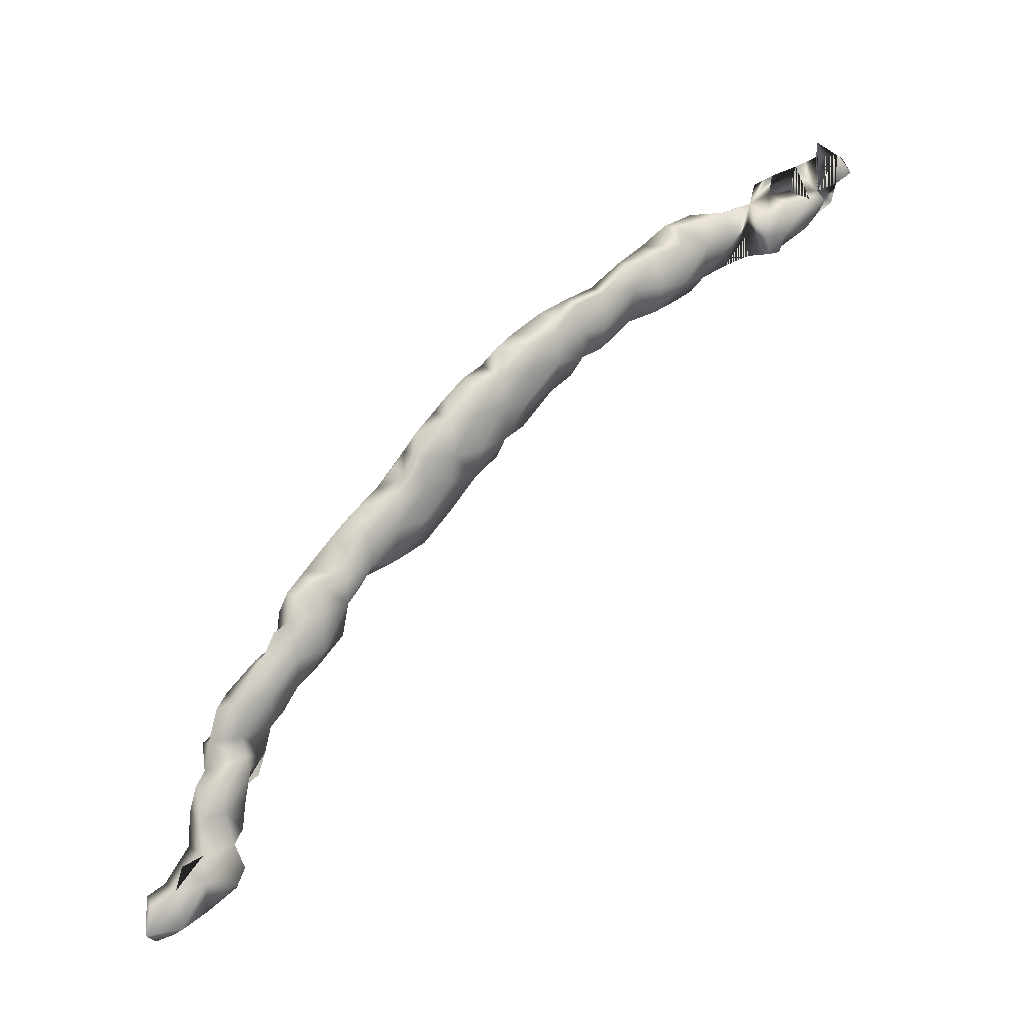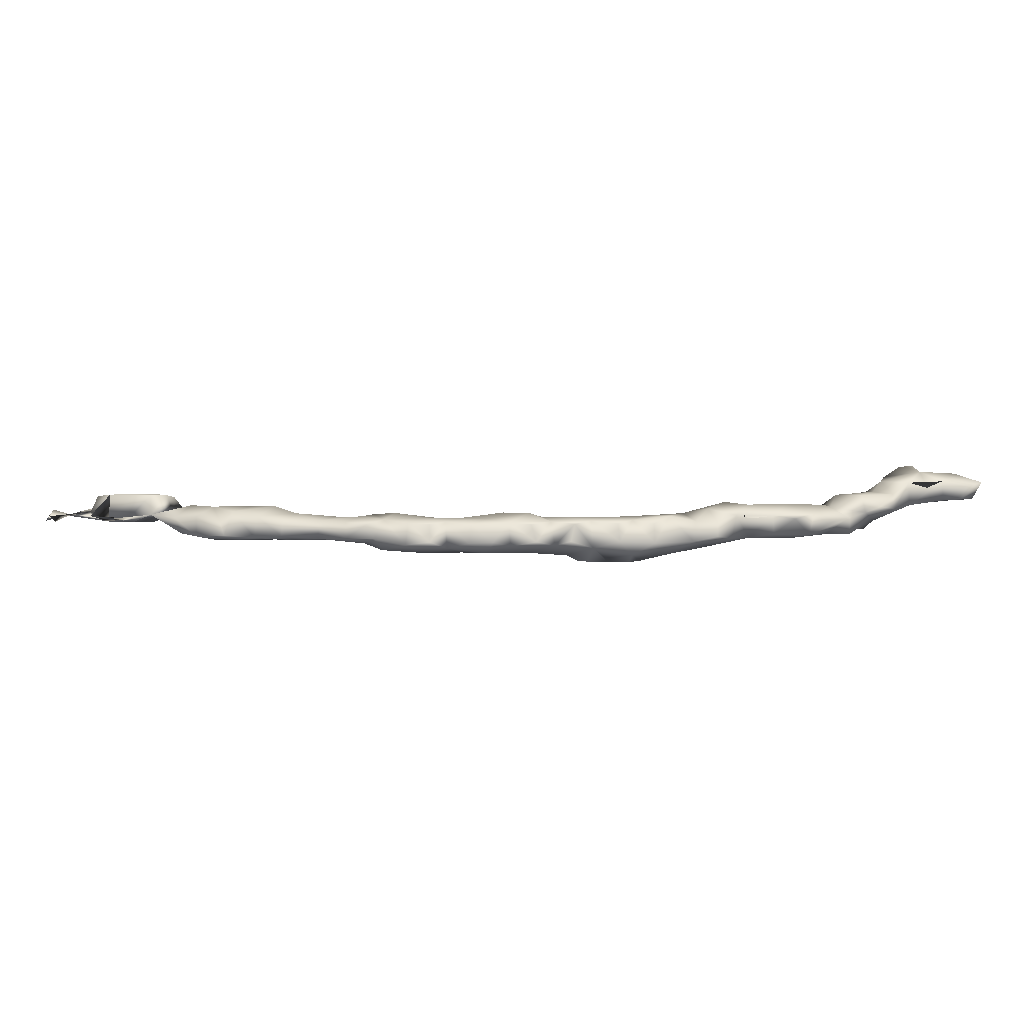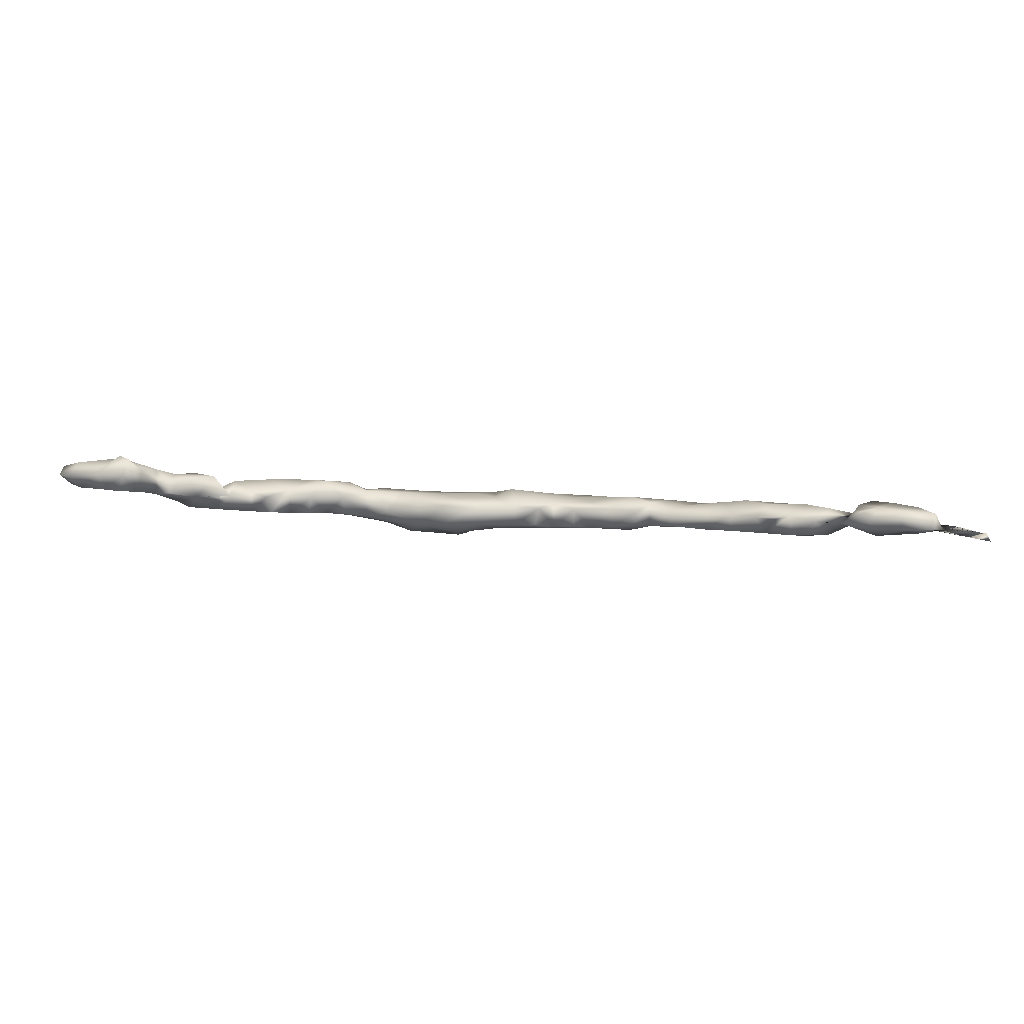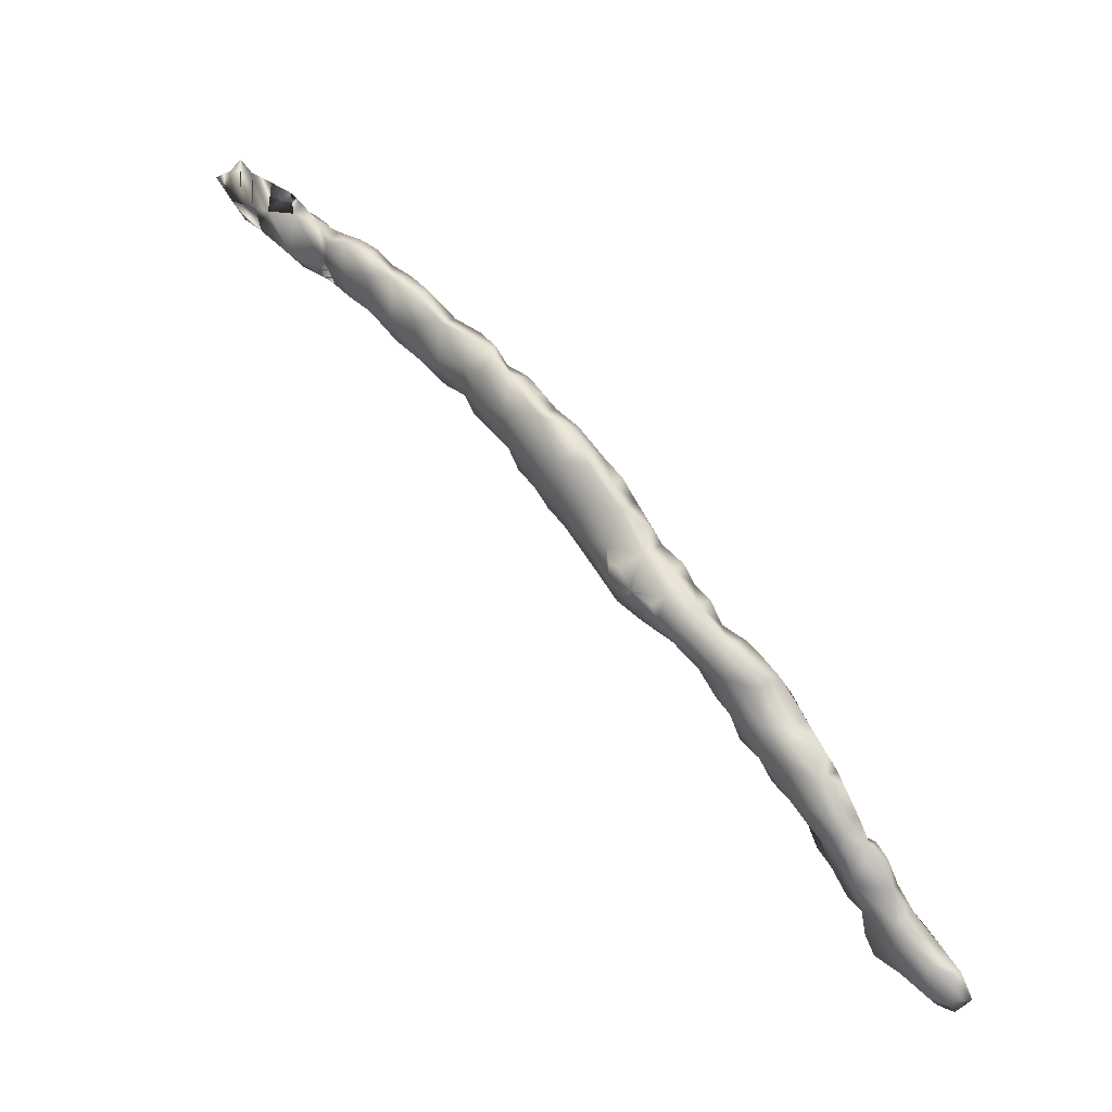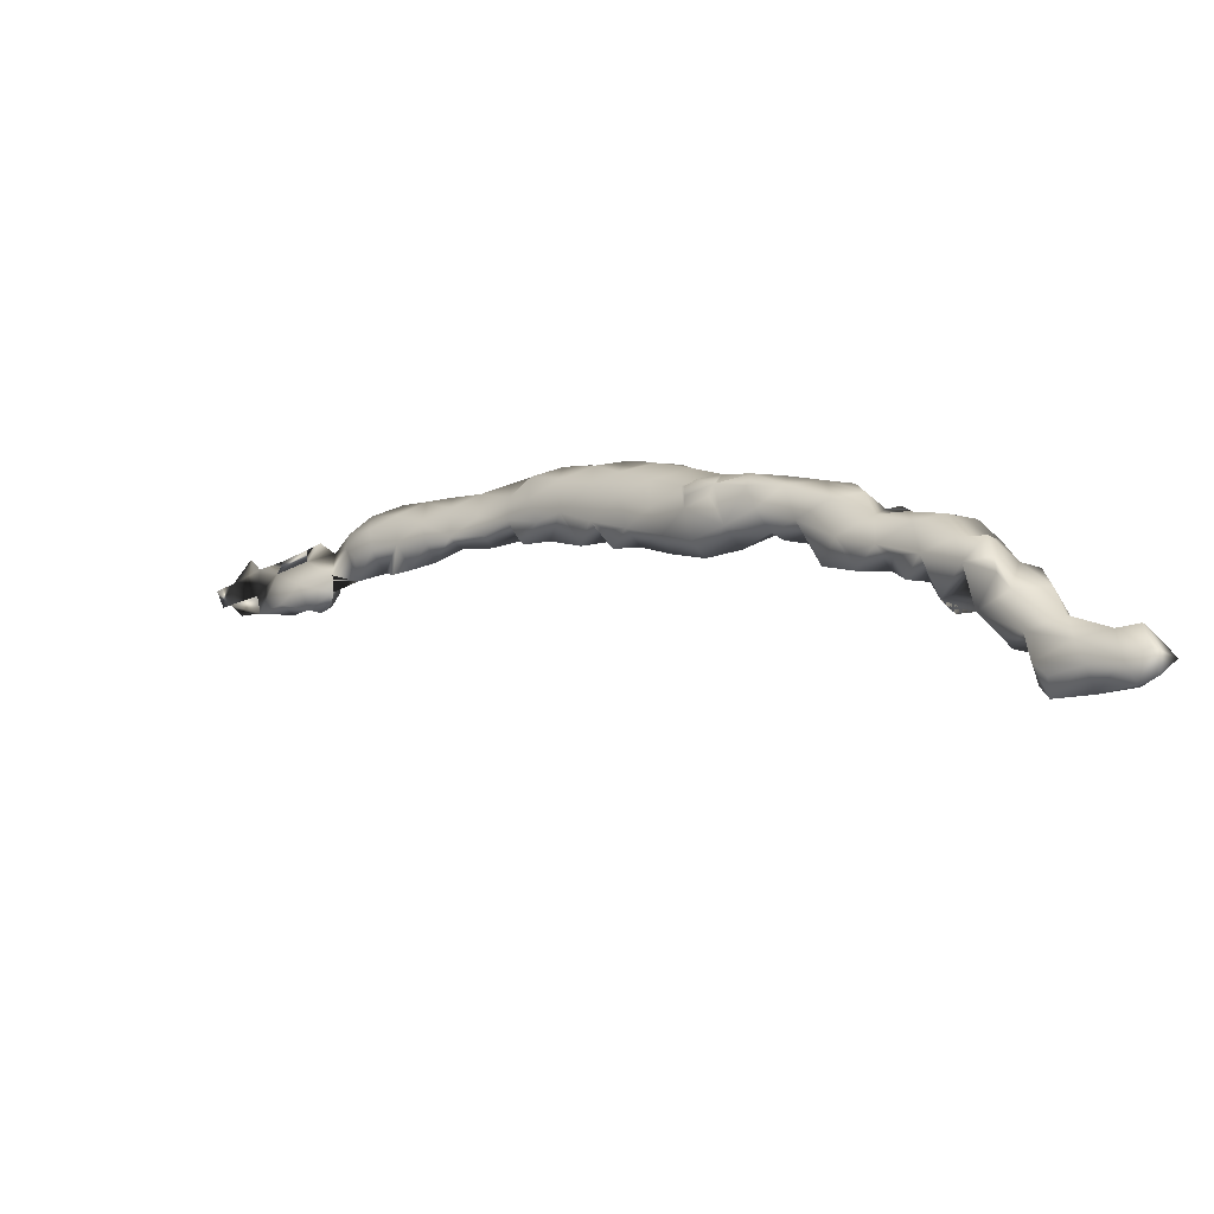
<metadata>
{"format":"obj","ext":"obj","renderer":"f3d","projection":"perspective","resolution":1024,"background":"white","views":[{"elev":23.1,"azim":-37.3,"up":"+Y"},{"elev":1.5,"azim":-147.2,"up":"+Z"},{"elev":14.2,"azim":42.8,"up":"+Z"},{"elev":20.9,"azim":-137.3,"up":"+Y"},{"elev":-48.7,"azim":-147.5,"up":"+Y"}]}
</metadata>
<code>
v 289.5 211 63.47
v 264.5 201.5 62.24
v 257 191.7 62.84
v 242.7 174 66.97
v 306.9 216.2 62.55
v 269.7 205.8 62
v 242.7 178.7 64.43
v 264.6 194.6 60.42
v 235.8 171 65
v 237.9 171.8 63.95
v 287 213.7 60.76
v 269.7 206.3 60.42
v 252.2 191.6 60.75
v 274.6 208.4 62.1
v 292.1 215.5 60.84
v 301.8 213.6 64.36
v 259.3 196.7 59.3
v 254.4 191.7 60.04
v 279.4 210.8 62.19
v 258.7 192.3 62
v 274.5 206.5 62.52
v 251.9 189.1 60.72
v 259.5 195 58.74
v 264.4 196.4 59.19
v 292 213.5 60.51
v 273 207.5 62
v 294.5 213.5 63.5
v 301.9 213.4 62.82
v 294.3 215.1 61.04
v 296.8 213.3 62.52
v 262.1 198.9 62.26
v 299.4 216.4 62.31
v 267.3 203.9 62.16
v 289.4 209.3 62.55
v 265.1 202.9 60.52
v 264 197 58.77
v 254.3 189 63.81
v 247 186.4 62.81
v 289.5 213.5 60.51
v 247 181.5 64.4
v 291 209.8 62.55
v 238 170.6 65
v 239.6 171.6 66.26
v 252.9 193.1 60.92
v 294.4 211.3 62.67
v 239.5 170.5 65
v 281.9 206.7 62.25
v 245 181.5 61.36
v 248.5 180 63
v 242 171.9 65.68
v 263 198 58.7
v 249.5 189.3 62.68
v 260 196 58.65
v 239.6 171.7 63.85
v 267 201.5 59.5
v 291.8 211.5 60.91
v 256.6 189.1 62.63
v 296.8 211.7 62.85
v 251.8 191.7 62.75
v 249.7 183.7 62.99
v 274.5 208.8 60.25
v 299 212 64.23
v 237 171.7 65.48
v 299.5 213.5 64.48
v 294.5 215.7 62.46
v 247 184 63.54
v 245.8 186 62
v 276.9 208.7 62.4
v 264.5 196.5 62.51
v 279.3 210.8 60.8
v 272 204 59.5
v 299.6 217.9 62.35
v 299.5 213.3 61.89
v 261.8 199 59.93
v 244 173 63.97
v 257 194.2 62.65
v 242.1 176.5 65.46
v 259.9 198 62.04
v 266.7 196.5 60.4
v 286.8 209 60.91
v 259.5 193.6 59.69
v 292.2 215.4 62.55
v 302.1 218.3 62.54
v 246.1 176.9 63.45
v 271.7 206.7 59.95
v 271.1 199.8 60.43
v 257 191.6 60.34
v 274.5 206.5 59.5
v 304.3 214.1 63.15
v 289.4 213.9 63.02
v 252.9 193.1 62.11
v 257.3 196.2 60.36
v 282 211.3 62.29
v 269.5 198.9 60.34
v 244.6 181.3 64.36
v 298 217.3 62
v 298 212 64.14
v 247.3 182.1 63.3
v 254.7 194.1 60.5
v 264.5 199 62.54
v 284.6 208.2 60.79
v 241.8 172.5 63.88
v 272.3 201.2 60.17
v 261.8 196.6 58.62
v 254.6 193.9 62.23
v 279.4 206.4 60.52
v 274.7 203.7 60.06
v 281.7 206.6 60.93
v 272.6 208 60.52
v 269.5 204 59.52
v 252.2 186.3 63.04
v 249.8 188.4 61.05
v 239.7 174.6 65.58
v 299.5 216 64.39
v 250.7 191 62.45
v 282 208.5 60.51
v 252 189 63.6
v 244 174 66.87
v 254.3 187.1 62.51
v 245.3 174.6 65.92
v 279 205 61.04
v 254.6 188.9 60.79
v 246 177 64.6
v 239.7 174.3 63.87
v 244.8 174.4 63.81
v 251.1 184.3 62.58
v 293.7 212 61.22
v 279.6 206.6 62.77
v 244.7 176.6 65.56
v 274.1 202 60.48
v 245 180 61.35
v 243 181.1 63.37
v 259.7 198.1 60.5
v 271.6 199.9 62.09
v 308.1 218 62
v 244.5 178.9 62.06
v 249.2 181.6 62.85
v 242.1 176.4 63.42
v 272 206.6 62.22
v 259.4 194.1 62.67
v 242.4 179 63.16
v 246.4 179.2 64.49
v 272 204 62.5
v 269.5 198.8 62.24
v 244.5 179 64.65
v 261.9 193.9 60.03
v 240.6 176 65
v 276.8 210.2 60.8
v 245 183 61
v 247 184.1 60.95
v 263 200.7 60.55
v 269.5 204 62.45
v 279 205 62.01
v 306 214.8 63
v 287 213.6 62.62
v 308.1 217 63
v 304 215.5 64.23
v 264.5 198.9 59.25
v 244 181.8 62.86
v 289.3 215.1 60.96
v 277.7 210.1 62
v 284.5 211 60.54
v 268 205.2 60.5
v 302 216.2 61.99
v 304.5 216 62.8
v 262 196.5 62.53
v 249.5 186.5 63.66
v 265.6 203 62
v 282 211.3 60.71
v 291.8 213.7 63.4
v 267 204 60.13
v 249.4 184 60.95
v 279.5 208.5 62.6
v 287 211 60.53
v 289.8 215.1 62.12
v 262 193.8 62.29
v 276.9 204.1 62.21
v 306.9 218.6 62.46
v 254.5 191.8 63.27
v 297.7 215.4 64.4
v 257.1 194.1 59.35
v 263 200.1 62
v 238.1 173.9 64
v 299.6 211.9 63.38
v 305 219.8 62
v 242 174.5 63.56
v 277.2 206.4 59.77
v 287 211 63.45
v 284.6 211 62.87
v 284.6 213 62.07
v 264 198 58.76
v 297.5 213.5 64.34
v 241.7 174.9 66.44
v 246.9 181.9 61.13
v 264.1 201.5 60.18
v 251 185 60.98
v 292 210.8 62.86
v 252 186.5 60.78
v 277 208.9 59.76
v 269.6 201.3 62.93
v 266.9 201.2 62.93
v 267.2 198.8 59.63
v 249.4 186.7 60.63
v 282 208.5 62.55
v 267 199 62.54
v 247.2 179.2 62.79
v 247.3 186.5 60.95
v 256.1 189.7 60.98
v 284.6 208.4 62.33
v 264.6 194.5 62.16
v 289.5 210.7 60.83
v 294.4 213.4 61.04
v 237.8 173.7 65.09
v 284.7 212.9 60.96
v 259.2 192.4 61
v 274.2 201.8 62.08
v 269.5 201.5 59.5
v 244.7 183.7 62.44
v 304.4 218.8 62.53
v 279.1 208.5 60.28
v 244.7 172.9 65.53
v 287.1 208.8 62.65
v 297 216.1 62.68
v 262.3 196.1 58.95
v 244.7 176.4 63.21
v 267.1 196.4 62.11
v 276.8 204.4 60.42
v 272.2 201.3 62.46
v 257.5 196 62.03
v 248 188 62.4
v 277.2 206.7 62.9
v 302 216 64.4
v 274.5 204 62.44
v 259.2 196.7 62.33
v 253.9 187.1 61.07
f 120 118 221
f 214 11 162
f 198 203 22
f 52 38 167
f 138 113 77
f 16 89 157
f 10 124 54
f 34 211 41
f 80 34 222
f 146 8 210
f 108 101 209
f 223 30 192
f 18 22 13
f 92 76 229
f 37 117 111
f 207 112 203
f 69 205 100
f 188 90 155
f 137 60 66
f 136 141 159
f 74 182 151
f 194 98 206
f 210 226 69
f 50 4 193
f 12 110 163
f 186 54 124
f 228 216 233
f 209 189 204
f 18 87 122
f 92 99 76
f 144 94 134
f 150 203 172
f 103 71 107
f 79 8 24
f 193 113 43
f 74 158 191
f 151 182 195
f 178 156 135
f 162 174 101
f 64 97 62
f 23 53 104
f 30 32 73
f 22 52 59
f 3 140 76
f 139 152 143
f 164 73 32
f 145 129 123
f 68 14 21
f 227 121 153
f 222 188 189
f 191 158 36
f 147 113 193
f 225 138 136
f 30 45 212
f 94 202 217
f 101 174 80
f 194 206 131
f 66 167 38
f 30 58 45
f 129 7 77
f 195 2 35
f 110 217 55
f 102 125 75
f 194 150 172
f 206 84 225
f 50 193 43
f 32 180 114
f 64 16 232
f 146 215 81
f 98 137 66
f 79 144 226
f 14 109 26
f 68 128 173
f 77 147 193
f 17 74 224
f 22 59 13
f 123 225 84
f 32 96 72
f 172 198 196
f 16 28 89
f 85 110 12
f 39 25 211
f 158 55 202
f 93 204 189
f 10 183 124
f 218 38 67
f 172 203 198
f 74 195 158
f 94 86 134
f 74 151 195
f 206 225 136
f 145 95 7
f 79 94 144
f 194 48 149
f 47 209 204
f 34 197 1
f 27 30 223
f 146 224 24
f 27 45 30
f 164 232 165
f 144 228 200
f 111 117 167
f 94 103 86
f 177 153 128
f 137 206 49
f 70 161 19
f 192 114 180
f 161 148 68
f 76 234 229
f 120 221 125
f 3 105 179
f 43 113 63
f 165 178 219
f 200 143 152
f 221 50 102
f 165 89 5
f 164 32 114
f 70 220 148
f 99 13 44
f 59 91 44
f 73 184 58
f 164 165 89
f 129 77 193
f 222 1 188
f 165 219 178
f 227 106 121
f 150 207 203
f 153 121 128
f 201 33 2
f 23 17 53
f 197 56 45
f 211 56 197
f 122 208 57
f 106 220 116
f 80 211 34
f 79 24 202
f 52 115 59
f 98 218 159
f 223 32 30
f 17 104 53
f 31 100 2
f 190 189 155
f 64 184 16
f 150 218 207
f 224 104 36
f 234 31 78
f 215 140 20
f 60 126 111
f 40 145 142
f 215 3 87
f 12 163 6
f 210 8 226
f 103 107 130
f 207 230 112
f 223 30 212
f 106 116 108
f 149 48 159
f 139 6 152
f 177 128 231
f 158 24 36
f 88 199 187
f 57 208 87
f 170 197 27
f 77 7 141
f 181 92 17
f 139 85 12
f 112 230 52
f 201 200 152
f 74 191 51
f 194 149 150
f 137 172 60
f 10 63 183
f 176 166 140
f 223 212 29
f 216 177 233
f 74 104 224
f 182 2 195
f 10 46 42
f 212 25 29
f 164 114 232
f 61 199 88
f 63 213 183
f 186 124 138
f 1 170 90
f 120 193 118
f 108 116 101
f 92 229 234
f 57 3 37
f 146 81 23
f 64 62 184
f 98 159 95
f 207 67 38
f 128 106 47
f 65 27 223
f 219 178 185
f 225 186 138
f 205 2 100
f 79 226 8
f 110 171 163
f 156 5 135
f 139 143 21
f 164 32 83
f 77 113 147
f 128 47 173
f 102 186 125
f 168 33 35
f 90 170 175
f 172 196 126
f 181 23 81
f 181 17 23
f 141 7 132
f 162 11 174
f 46 43 42
f 146 176 215
f 17 224 104
f 160 175 82
f 233 231 21
f 30 45 58
f 223 192 180
f 22 203 112
f 43 63 42
f 228 143 200
f 164 83 72
f 142 145 123
f 52 59 115
f 27 197 45
f 187 199 220
f 47 204 173
f 215 87 81
f 22 112 52
f 37 179 117
f 50 43 46
f 225 125 186
f 146 210 176
f 140 234 76
f 39 160 15
f 18 13 99
f 80 174 211
f 169 116 220
f 175 170 82
f 118 193 4
f 58 62 97
f 122 235 198
f 109 139 26
f 176 210 69
f 233 21 143
f 105 76 99
f 10 42 63
f 60 167 66
f 158 195 55
f 129 120 225
f 164 232 83
f 17 133 74
f 190 155 214
f 28 73 164
f 144 205 226
f 144 200 201
f 190 93 189
f 103 216 228
f 101 80 222
f 3 20 140
f 132 7 95
f 6 163 33
f 219 185 178
f 214 162 169
f 164 72 32
f 169 220 70
f 64 232 114
f 66 38 218
f 17 92 133
f 181 18 99
f 74 51 104
f 165 154 89
f 119 57 37
f 136 159 48
f 146 24 8
f 227 187 106
f 179 59 117
f 19 161 68
f 57 87 3
f 79 202 94
f 224 36 24
f 110 55 171
f 122 198 22
f 124 183 213
f 3 76 105
f 90 175 160
f 138 77 141
f 50 54 102
f 223 32 72
f 192 64 114
f 6 33 152
f 93 19 173
f 206 40 142
f 16 157 232
f 119 111 198
f 164 83 232
f 61 148 199
f 74 31 182
f 160 82 15
f 155 90 11
f 16 184 28
f 113 213 63
f 98 137 206
f 225 120 125
f 179 91 59
f 14 61 109
f 178 135 5
f 217 202 55
f 194 131 48
f 85 71 110
f 18 122 22
f 233 177 231
f 191 36 104
f 172 126 60
f 2 33 168
f 65 29 15
f 159 132 95
f 31 2 182
f 68 231 128
f 206 142 84
f 74 133 31
f 11 90 160
f 165 219 83
f 11 160 39
f 103 228 134
f 93 70 19
f 215 20 3
f 179 105 91
f 138 124 113
f 61 88 85
f 216 130 107
f 188 155 189
f 5 89 154
f 212 127 56
f 31 166 100
f 146 104 224
f 118 50 221
f 139 12 6
f 61 85 109
f 103 130 216
f 68 21 231
f 82 65 15
f 212 45 127
f 216 107 177
f 102 54 186
f 33 163 171
f 35 33 171
f 209 101 222
f 209 222 189
f 119 198 235
f 165 5 178
f 93 173 204
f 68 61 14
f 140 166 234
f 137 40 206
f 221 102 75
f 170 27 65
f 223 72 96
f 30 73 58
f 165 5 154
f 211 197 41
f 60 111 167
f 1 197 170
f 14 26 139
f 119 37 111
f 205 201 2
f 105 99 44
f 68 148 61
f 98 95 40
f 217 71 103
f 39 15 25
f 29 25 15
f 86 103 134
f 52 167 117
f 70 148 161
f 195 171 55
f 32 72 83
f 106 187 220
f 234 166 31
f 92 234 133
f 2 168 35
f 118 4 50
f 30 58 97
f 212 56 25
f 207 38 230
f 19 68 173
f 164 219 165
f 40 95 145
f 51 191 104
f 47 108 209
f 199 148 220
f 146 23 104
f 190 169 93
f 223 96 32
f 122 119 235
f 177 107 227
f 82 170 65
f 105 44 91
f 107 71 88
f 28 184 73
f 228 233 143
f 194 172 137
f 218 67 207
f 164 165 83
f 214 155 11
f 34 41 197
f 37 3 179
f 144 201 205
f 129 193 120
f 13 59 44
f 144 134 228
f 164 83 219
f 196 111 126
f 192 97 64
f 142 123 84
f 158 202 24
f 196 198 111
f 1 90 188
f 145 7 129
f 194 137 98
f 174 39 211
f 109 85 139
f 177 227 153
f 162 116 169
f 30 97 192
f 138 141 136
f 181 87 18
f 136 48 131
f 223 180 32
f 221 75 125
f 10 54 46
f 222 34 1
f 165 157 89
f 165 232 157
f 98 66 218
f 181 81 87
f 176 69 166
f 52 117 59
f 226 205 69
f 45 56 127
f 149 159 218
f 11 39 174
f 133 234 78
f 149 218 150
f 14 139 21
f 107 187 227
f 176 140 215
f 169 70 93
f 98 40 137
f 230 38 52
f 122 87 208
f 162 101 116
f 181 99 92
f 206 136 131
f 123 129 225
f 141 132 159
f 107 88 187
f 58 184 62
f 165 178 5
f 50 46 54
f 94 217 103
f 122 57 119
f 28 164 89
f 65 223 29
f 106 108 47
f 85 88 71
f 25 56 211
f 190 214 169
f 69 100 166
f 110 71 217
f 121 106 128
f 178 5 156
f 133 78 31
f 137 49 206
f 195 35 171
f 201 152 33
f 124 213 113

</code>
